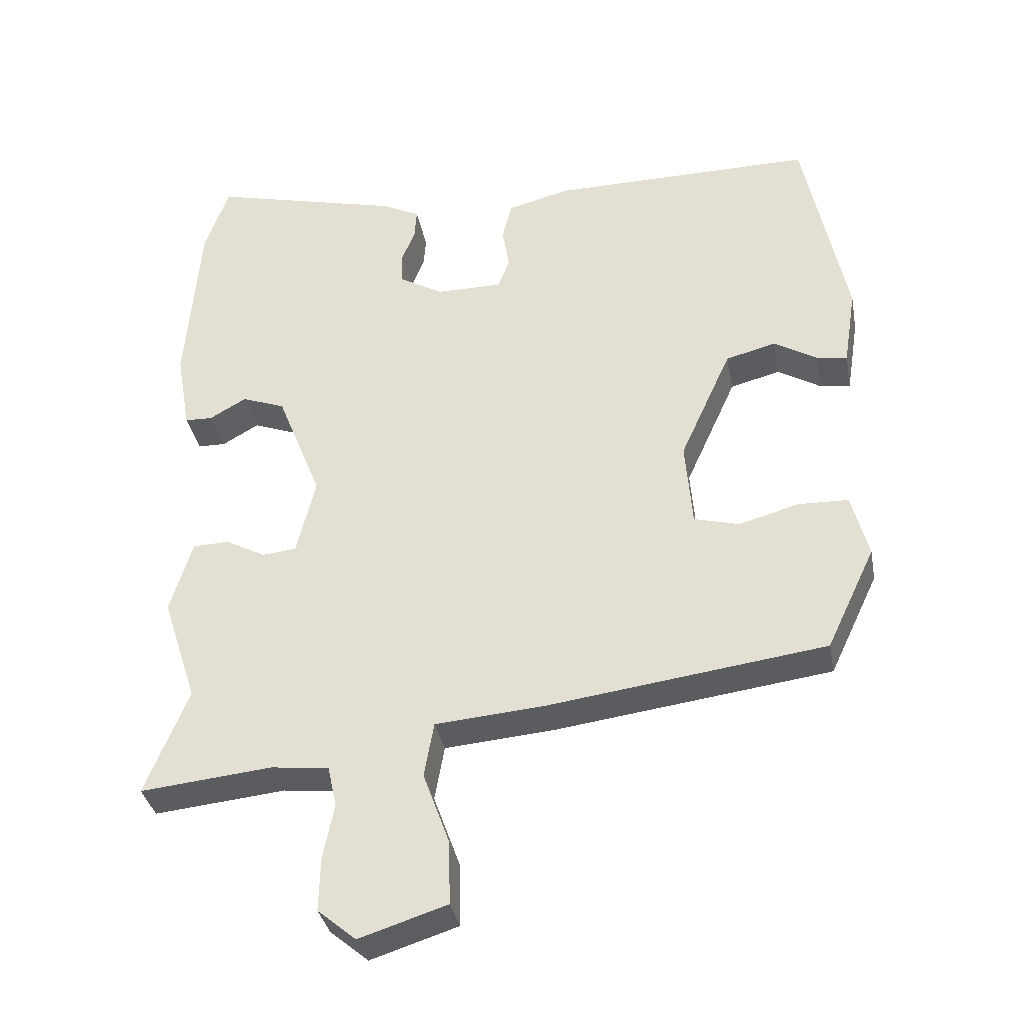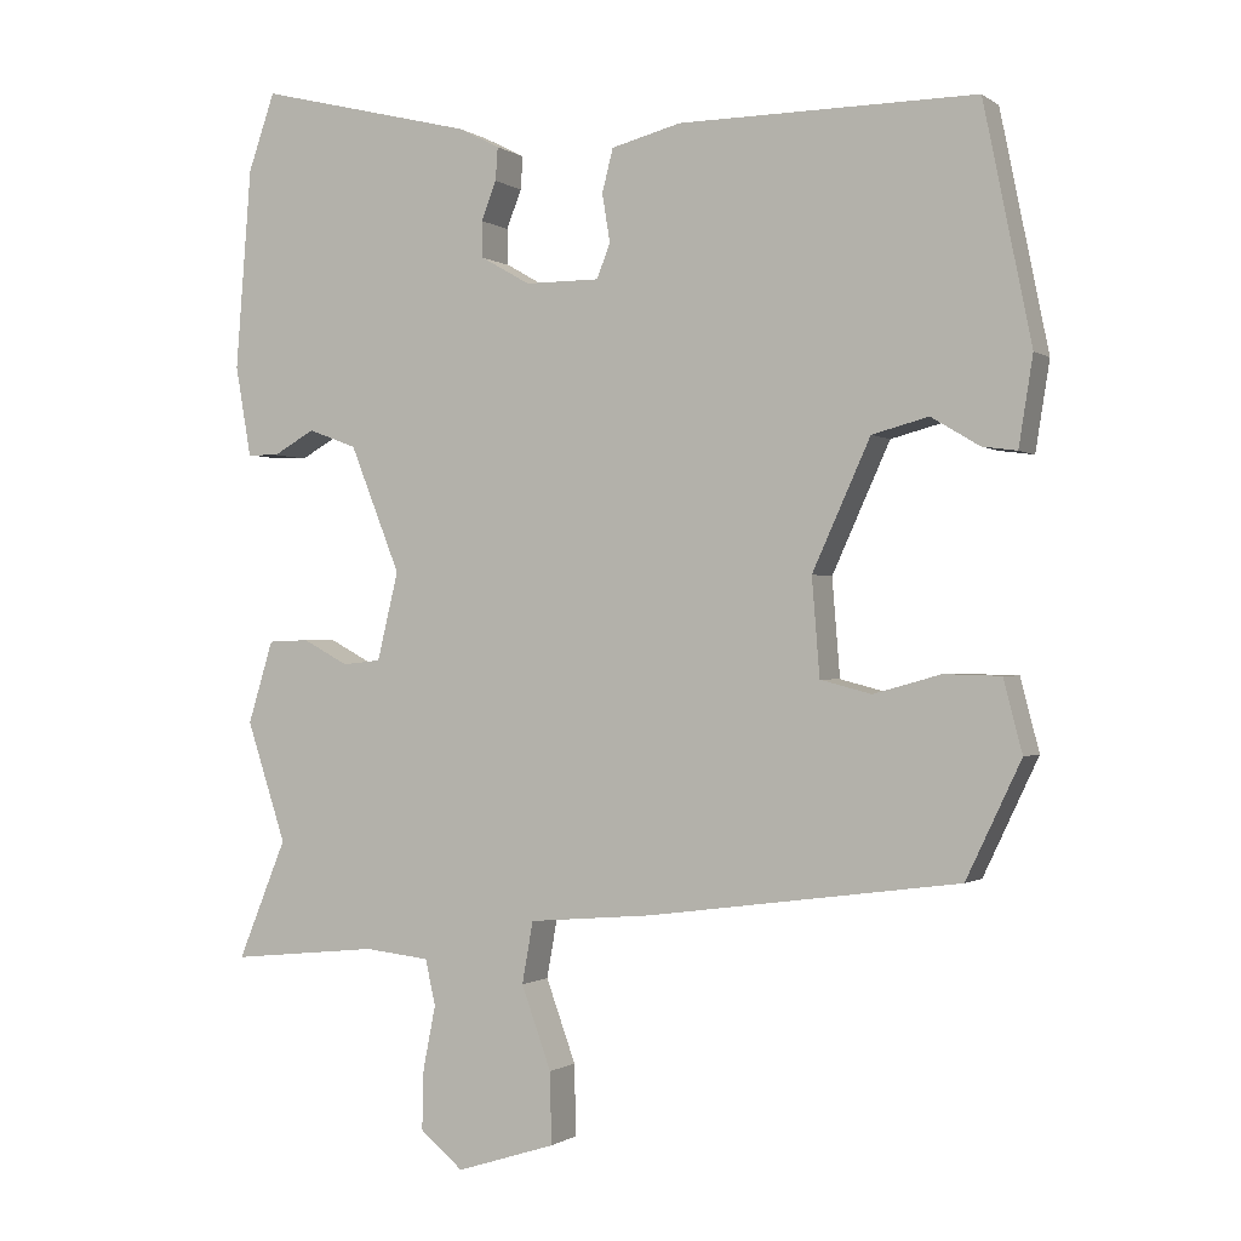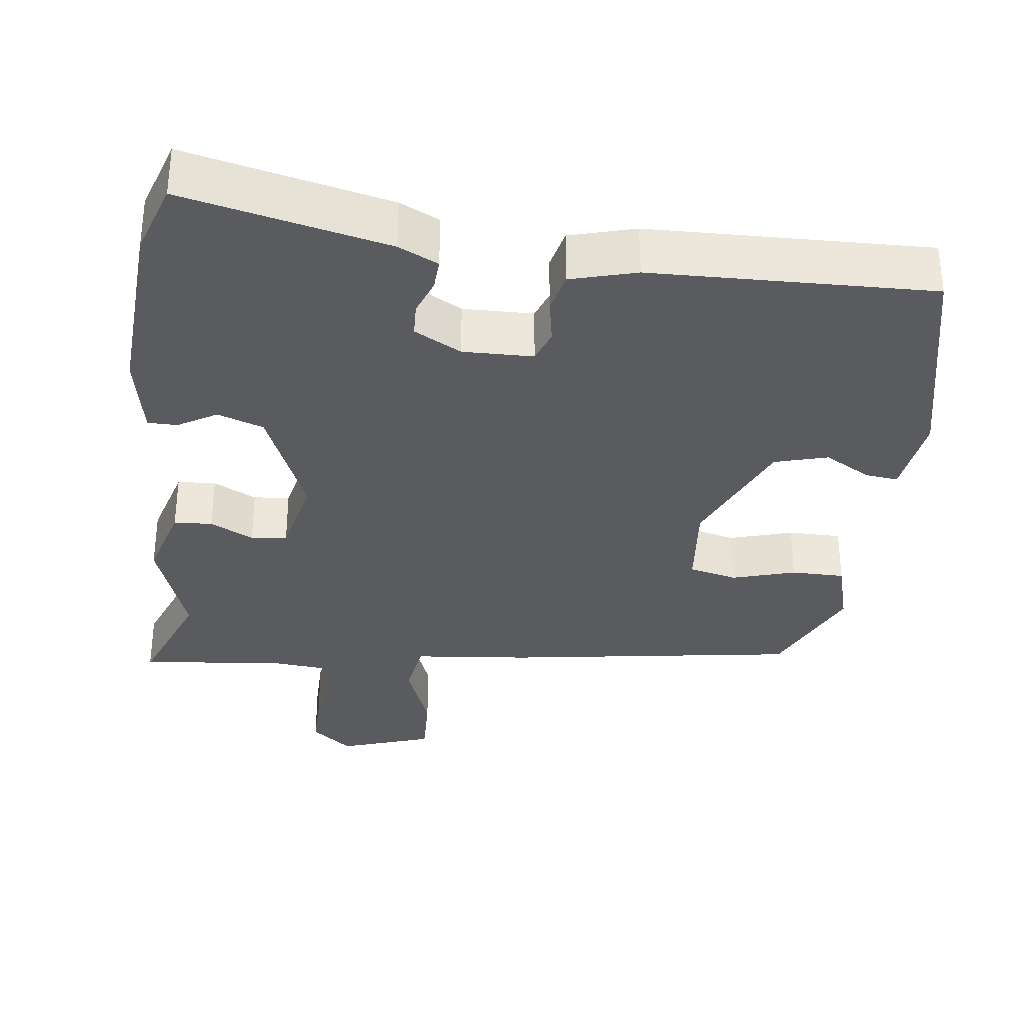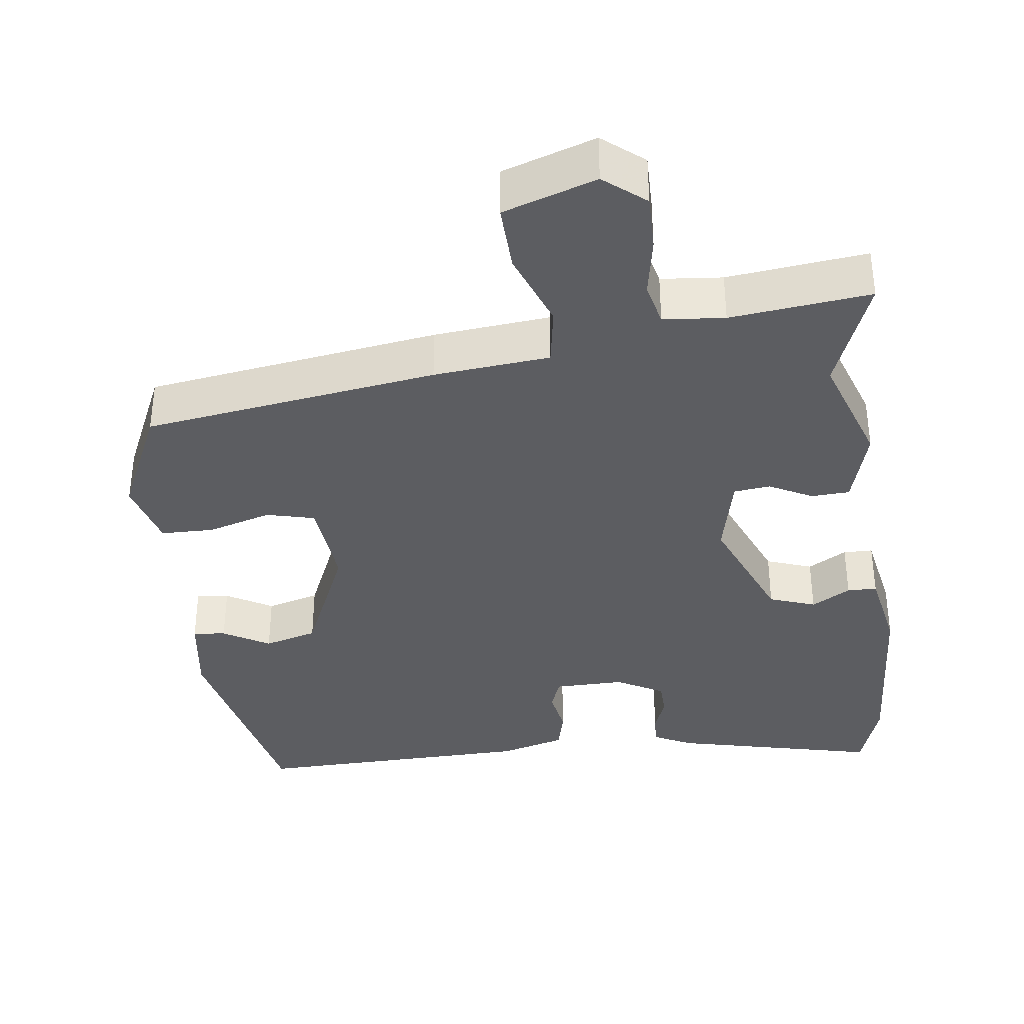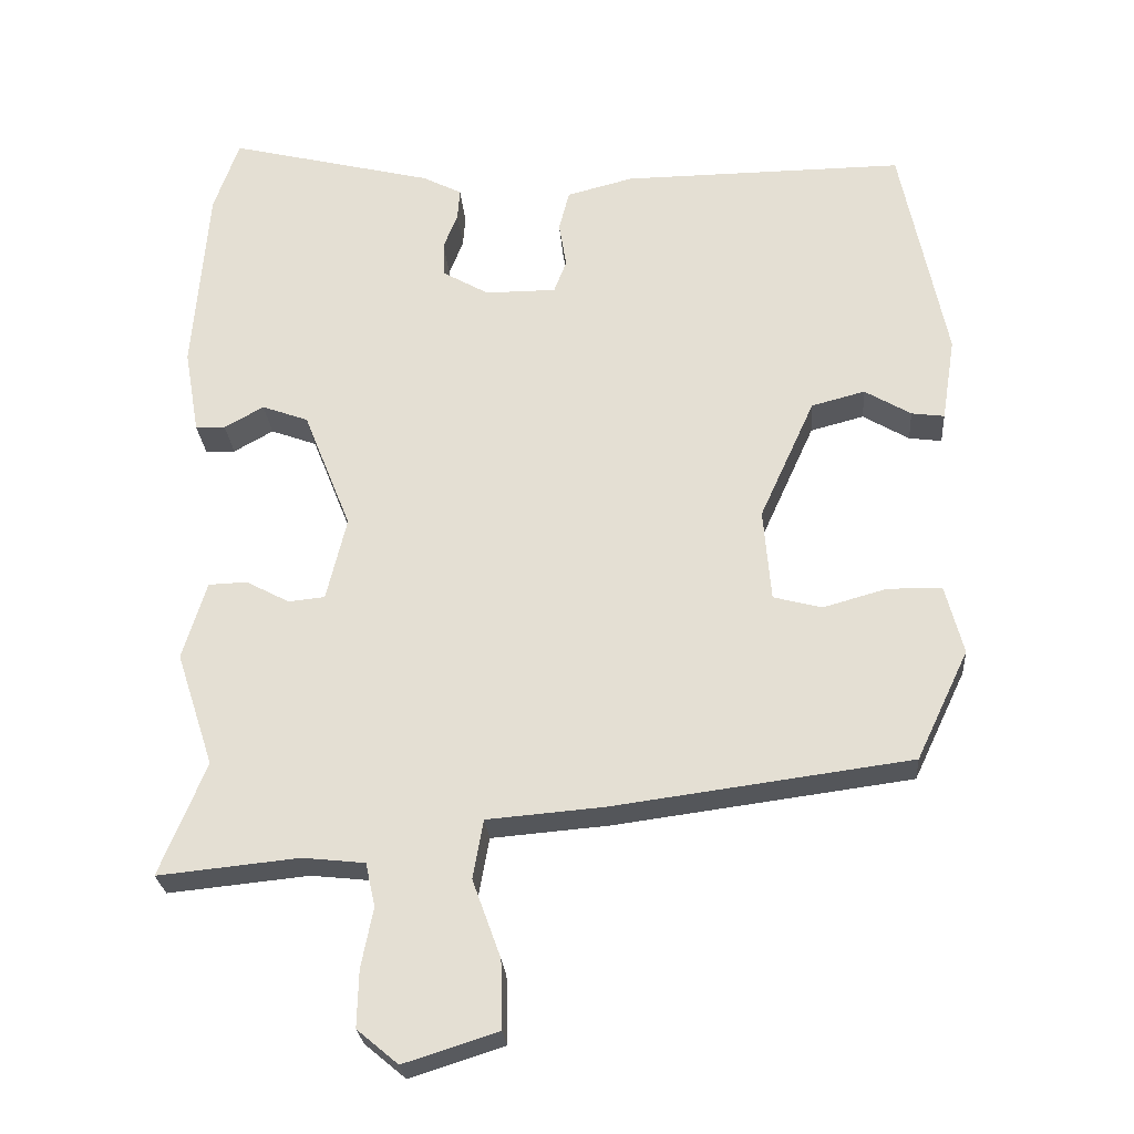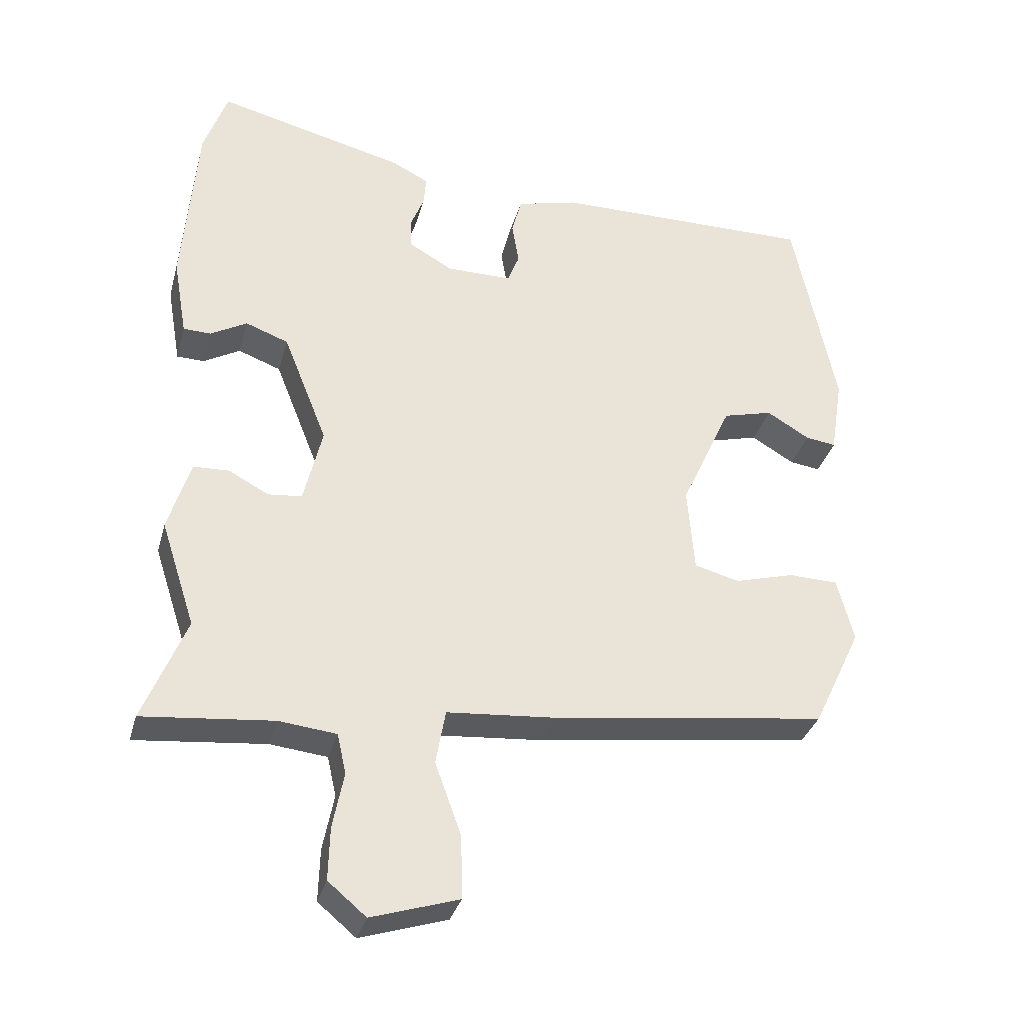
<metadata>
{"format":"obj","ext":"obj","renderer":"f3d","projection":"perspective","resolution":1024,"background":"white","views":[{"elev":-34.8,"azim":10.6,"up":"+Z"},{"elev":-0.7,"azim":24.5,"up":"+Z"},{"elev":-33.3,"azim":-6.1,"up":"+Y"},{"elev":-36.9,"azim":-171.9,"up":"+Y"},{"elev":-25.9,"azim":4.4,"up":"+Z"},{"elev":-33.4,"azim":-14.8,"up":"+Z"}]}
</metadata>
<code>
v -0.515 0.07 -0.536
v -0.453 0.07 -0.384
v -0.503 0.07 -0.231
v -0.471 0.07 -0.126
v -0.419 0.07 -0.124
v -0.361 0.07 -0.155
v -0.312 0.07 -0.15
v -0.285 0.07 -0.038
v -0.349 0.07 0.123
v -0.411 0.07 0.146
v -0.464 0.07 0.116
v -0.504 0.07 0.117
v -0.524 0.07 0.232
v -0.504 0.07 0.488
v -0.47 0.07 0.586
v -0.195 0.07 0.518
v -0.142 0.07 0.491
v -0.145 0.07 0.449
v -0.164 0.07 0.4
v -0.163 0.07 0.354
v -0.1 0.07 0.318
v -0.005 0.07 0.318
v 0.012 0.07 0.362
v 0.002 0.07 0.423
v 0.016 0.07 0.478
v 0.105 0.07 0.501
v 0.484 0.07 0.504
v 0.545 0.07 0.204
v 0.527 0.07 0.091
v 0.483 0.07 0.097
v 0.421 0.07 0.134
v 0.349 0.07 0.115
v 0.275 0.07 -0.048
v 0.285 0.07 -0.172
v 0.35 0.07 -0.189
v 0.436 0.07 -0.165
v 0.508 0.07 -0.167
v 0.532 0.07 -0.259
v 0.462 0.07 -0.406
v 0.064 0.07 -0.459
v -0.093 0.07 -0.472
v -0.107 0.07 -0.551
v -0.069 0.07 -0.656
v -0.067 0.07 -0.747
v -0.193 0.07 -0.787
v -0.248 0.07 -0.741
v -0.246 0.07 -0.665
v -0.23 0.07 -0.584
v -0.243 0.07 -0.526
v -0.326 0.07 -0.517
v -0.515 0 -0.536
v -0.453 0 -0.384
v -0.503 0 -0.231
v -0.471 0 -0.126
v -0.419 0 -0.124
v -0.361 0 -0.155
v -0.312 0 -0.15
v -0.285 0 -0.038
v -0.349 0 0.123
v -0.411 0 0.146
v -0.464 0 0.116
v -0.504 0 0.117
v -0.524 0 0.232
v -0.504 0 0.488
v -0.47 0 0.586
v -0.195 0 0.518
v -0.142 0 0.491
v -0.145 0 0.449
v -0.164 0 0.4
v -0.163 0 0.354
v -0.1 0 0.318
v -0.005 0 0.318
v 0.012 0 0.362
v 0.002 0 0.423
v 0.016 0 0.478
v 0.105 0 0.501
v 0.484 0 0.504
v 0.545 0 0.204
v 0.527 0 0.091
v 0.483 0 0.097
v 0.421 0 0.134
v 0.349 0 0.115
v 0.275 0 -0.048
v 0.285 0 -0.172
v 0.35 0 -0.189
v 0.436 0 -0.165
v 0.508 0 -0.167
v 0.532 0 -0.259
v 0.462 0 -0.406
v 0.064 0 -0.459
v -0.093 0 -0.472
v -0.107 0 -0.551
v -0.069 0 -0.656
v -0.067 0 -0.747
v -0.193 0 -0.787
v -0.248 0 -0.741
v -0.246 0 -0.665
v -0.23 0 -0.584
v -0.243 0 -0.526
v -0.326 0 -0.517
f 46 47 48
f 45 46 48
f 44 45 48
f 43 44 48
f 42 43 48
f 41 42 48 49
f 39 40 41
f 38 39 41
f 37 38 41
f 36 37 41
f 35 36 41
f 41 49 50
f 35 41 50
f 34 35 50
f 29 30 31
f 28 29 31
f 27 28 31
f 26 27 31
f 25 26 31
f 24 25 31
f 23 24 31 32
f 22 23 32 33
f 17 18 19
f 16 17 19
f 15 16 19
f 14 15 19
f 13 14 19
f 12 13 19
f 11 12 19
f 10 11 19
f 9 10 19 20
f 8 9 20 21
f 4 5 6
f 3 4 6
f 2 3 6
f 2 6 7
f 1 2 7
f 50 1 7
f 33 34 50
f 22 33 50
f 21 22 50
f 8 21 50
f 7 8 50
f 98 97 96
f 98 96 95
f 98 95 94
f 98 94 93
f 98 93 92
f 99 98 92 91
f 91 90 89
f 91 89 88
f 91 88 87
f 91 87 86
f 91 86 85
f 100 99 91
f 100 91 85
f 100 85 84
f 81 80 79
f 81 79 78
f 81 78 77
f 81 77 76
f 81 76 75
f 81 75 74
f 82 81 74 73
f 83 82 73 72
f 69 68 67
f 69 67 66
f 69 66 65
f 69 65 64
f 69 64 63
f 69 63 62
f 69 62 61
f 69 61 60
f 70 69 60 59
f 71 70 59 58
f 56 55 54
f 56 54 53
f 56 53 52
f 57 56 52
f 57 52 51
f 57 51 100
f 100 84 83
f 100 83 72
f 100 72 71
f 100 71 58
f 100 58 57
f 1 51 52 2
f 2 52 53 3
f 3 53 54 4
f 4 54 55 5
f 5 55 56 6
f 6 56 57 7
f 7 57 58 8
f 8 58 59 9
f 9 59 60 10
f 10 60 61 11
f 11 61 62 12
f 12 62 63 13
f 13 63 64 14
f 14 64 65 15
f 15 65 66 16
f 16 66 67 17
f 17 67 68 18
f 18 68 69 19
f 19 69 70 20
f 20 70 71 21
f 21 71 72 22
f 22 72 73 23
f 23 73 74 24
f 24 74 75 25
f 25 75 76 26
f 26 76 77 27
f 27 77 78 28
f 28 78 79 29
f 29 79 80 30
f 30 80 81 31
f 31 81 82 32
f 32 82 83 33
f 33 83 84 34
f 34 84 85 35
f 35 85 86 36
f 36 86 87 37
f 37 87 88 38
f 38 88 89 39
f 39 89 90 40
f 40 90 91 41
f 41 91 92 42
f 42 92 93 43
f 43 93 94 44
f 44 94 95 45
f 45 95 96 46
f 46 96 97 47
f 47 97 98 48
f 48 98 99 49
f 49 99 100 50
f 50 100 51 1

</code>
